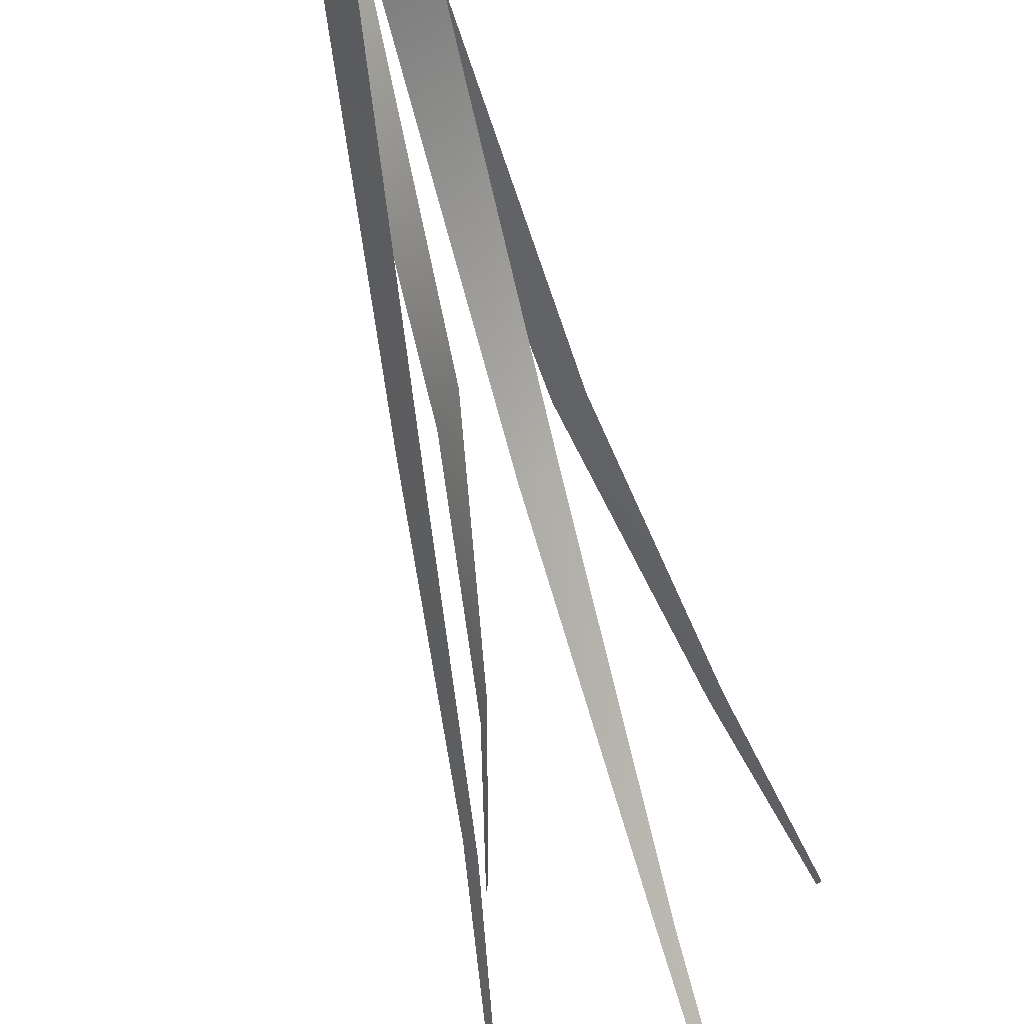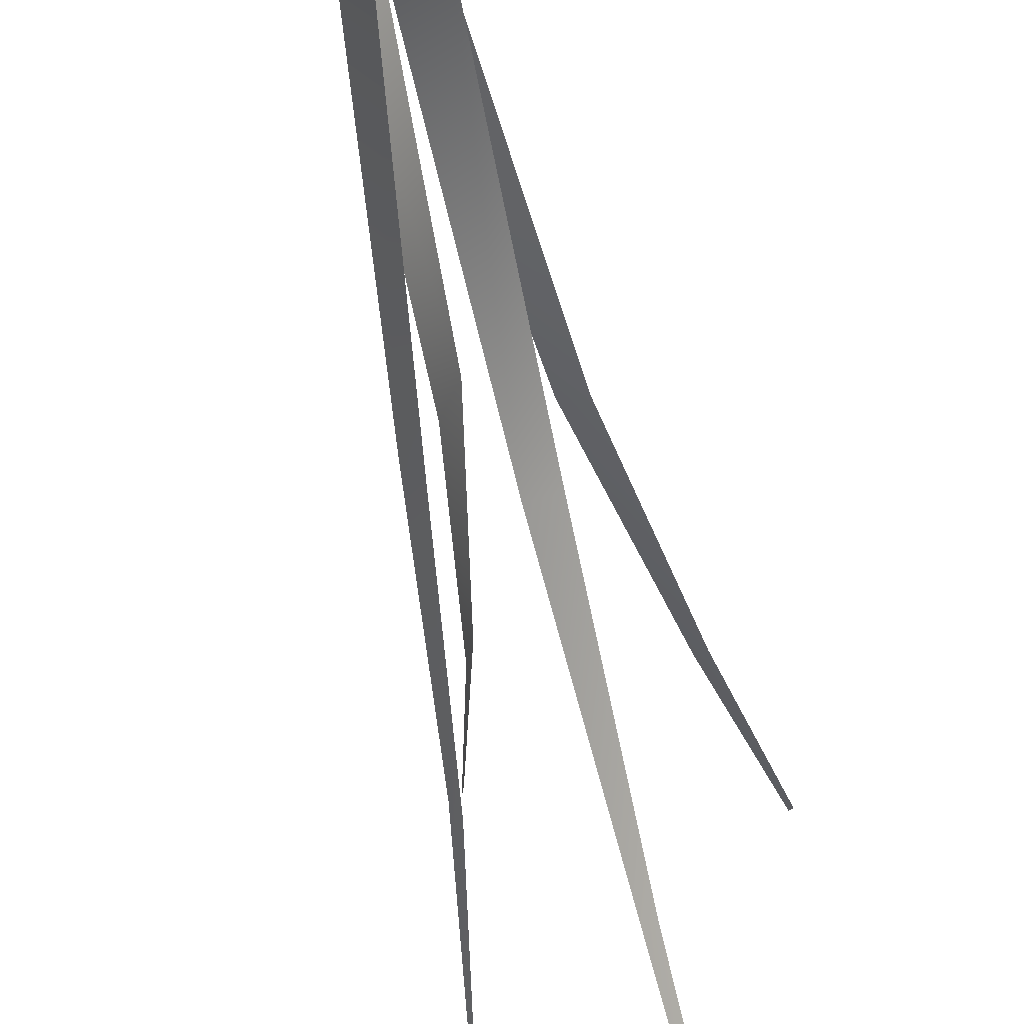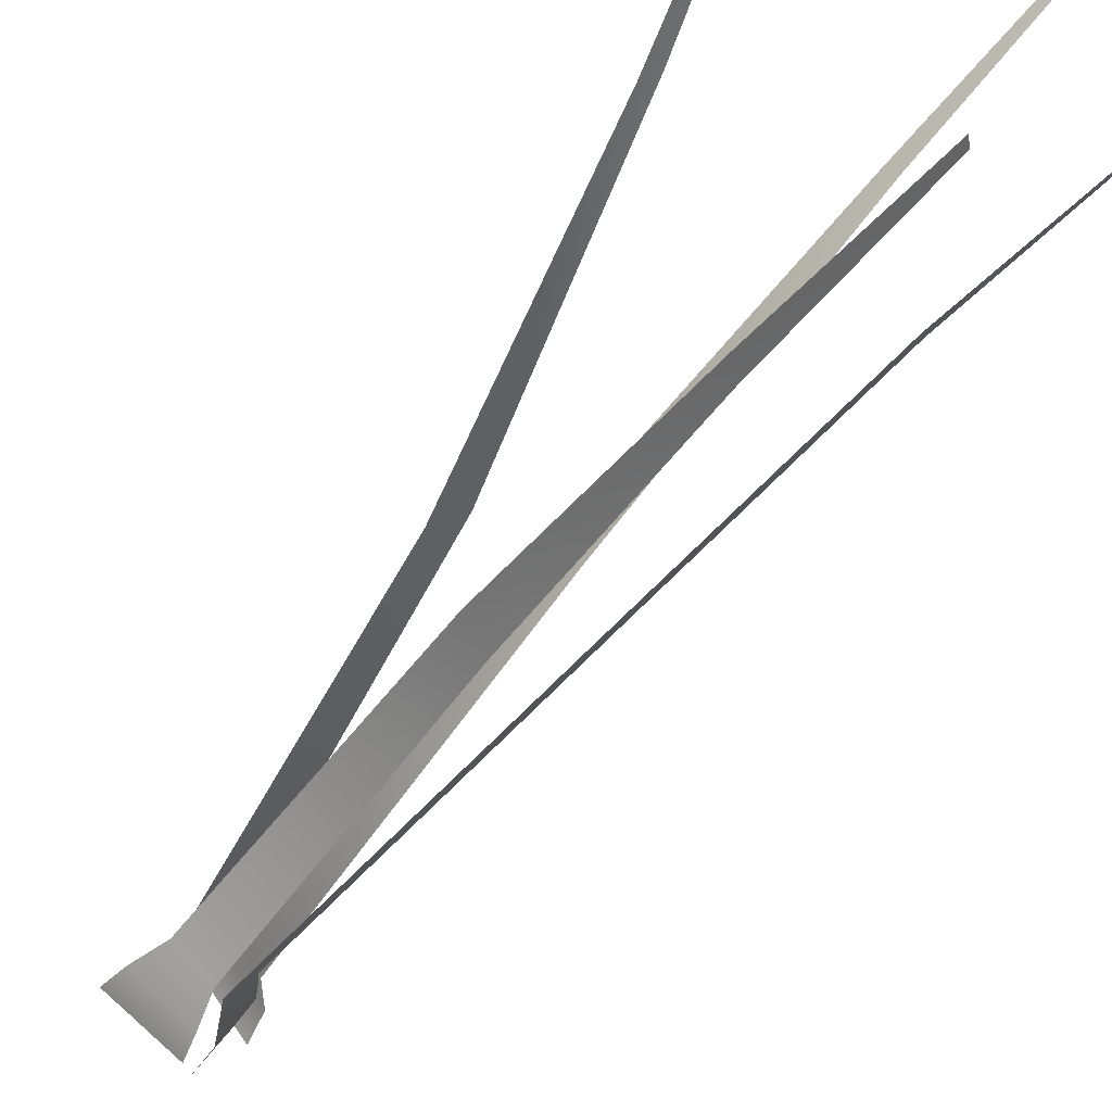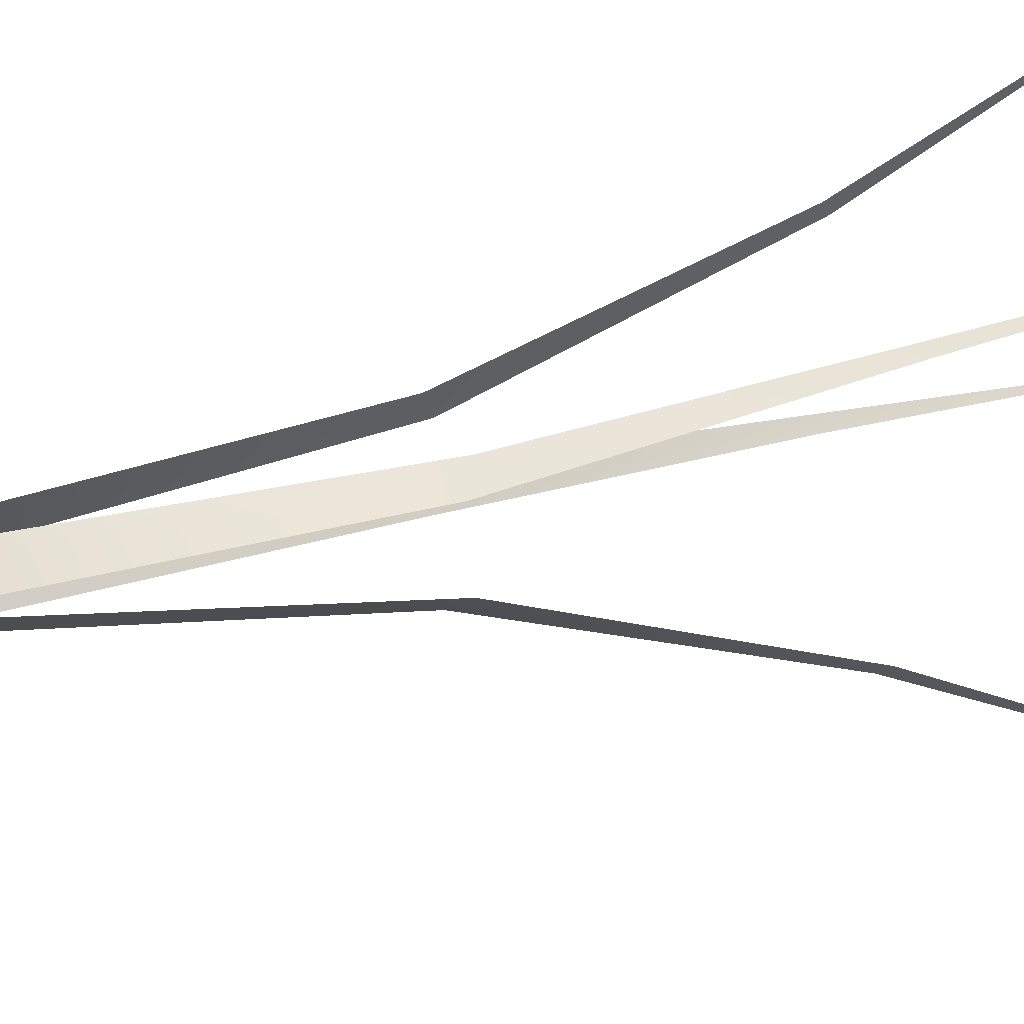
<metadata>
{"format":"obj","ext":"obj","renderer":"f3d","projection":"perspective","resolution":1024,"background":"white","views":[{"elev":-58.4,"azim":13.1,"up":"+Z"},{"elev":-49.7,"azim":10.8,"up":"+Z"},{"elev":-51.1,"azim":148.5,"up":"+Z"},{"elev":25.2,"azim":70.4,"up":"+Z"}]}
</metadata>
<code>
o grass_1_Grass_Plane.008
v 0.05516 0.8095 -0.1554
v 0.04306 0.7995 -0.1658
v 0.06794 1.047 -0.2674
v 0.07235 1.052 -0.2634
v 0.07002 -0.001584 -0.000881
v -0.002509 -0.001584 -0.04111
v 0.003524 0.03289 -0.03781
v 0.06455 0.0329 -0.004437
v 0.007783 0.06388 -0.02437
v 0.04653 0.06413 0.005514
v 0.01755 0.4677 -0.068
v 0.04566 0.4821 -0.04728
v -0.09241 0.8095 0.1517
v -0.08467 0.7995 0.1657
v -0.1433 1.047 0.2523
v -0.146 1.052 0.2471
v -0.05271 -0.001584 0.001674
v 0.00134 -0.001584 0.06458
v -0.003173 0.03289 0.05939
v -0.04881 0.0329 0.006908
v -0.002498 0.06388 0.0453
v -0.02847 0.06413 0.00383
v -0.02681 0.4677 0.08284
v -0.04597 0.4821 0.05364
v -0.09284 0.8095 -0.02691
v -0.1024 0.7995 -0.01414
v -0.1361 1.047 -0.03225
v -0.1325 1.052 -0.03691
v -0.007979 -0.001584 -0.05415
v -0.04333 -0.001584 0.02088
v -0.04043 0.03289 0.01464
v -0.01117 0.0329 -0.04845
v -0.0273 0.06388 0.009506
v -4.5e-05 0.06413 -0.03114
v -0.07149 0.4677 0.002644
v -0.05266 0.4821 -0.02677
v 0.09322 0.8095 0.1242
v 0.1067 0.7995 0.1155
v 0.1455 1.047 0.173
v 0.1404 1.052 0.1761
v 0.000867 -0.001584 0.05802
v 0.06006 -0.001584 -7.3e-05
v 0.05518 0.03289 0.004773
v 0.005832 0.0329 0.05379
v 0.04108 0.06388 0.005031
v 0.001415 0.06413 0.03368
v 0.06772 0.4677 0.0399
v 0.03986 0.4821 0.06095
f 1 2 3 4
f 5 6 7 8
f 8 7 9 10
f 10 9 11 12
f 12 11 2 1
f 13 14 15 16
f 17 18 19 20
f 20 19 21 22
f 22 21 23 24
f 24 23 14 13
f 25 26 27 28
f 29 30 31 32
f 32 31 33 34
f 34 33 35 36
f 36 35 26 25
f 37 38 39 40
f 41 42 43 44
f 44 43 45 46
f 46 45 47 48
f 48 47 38 37

</code>
